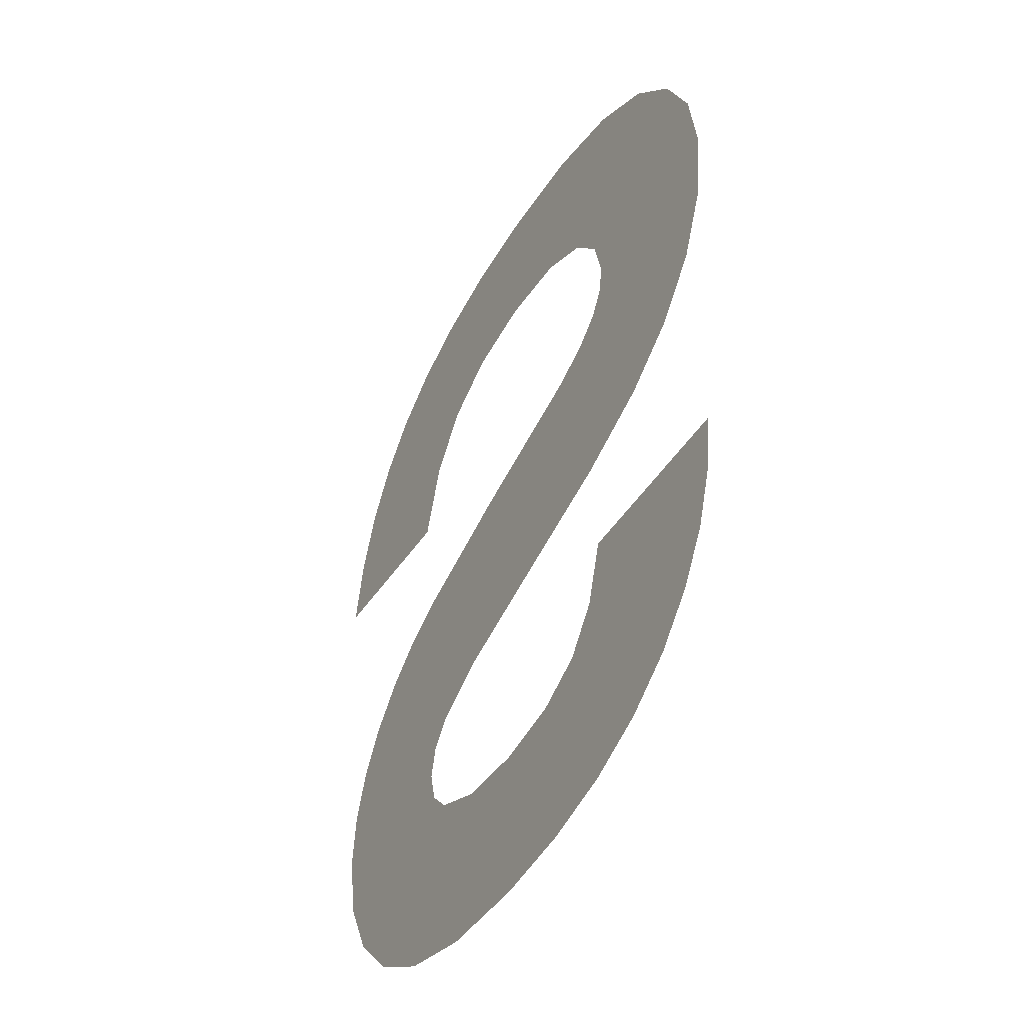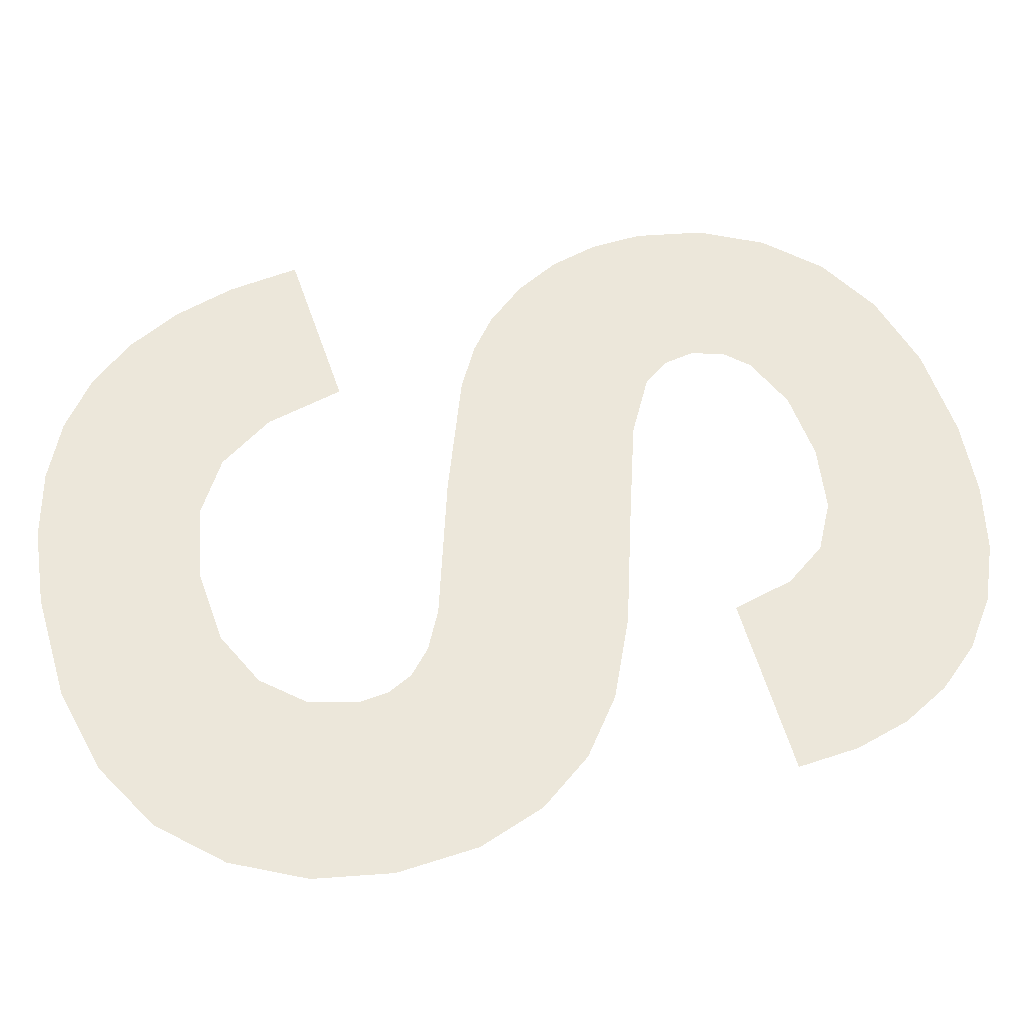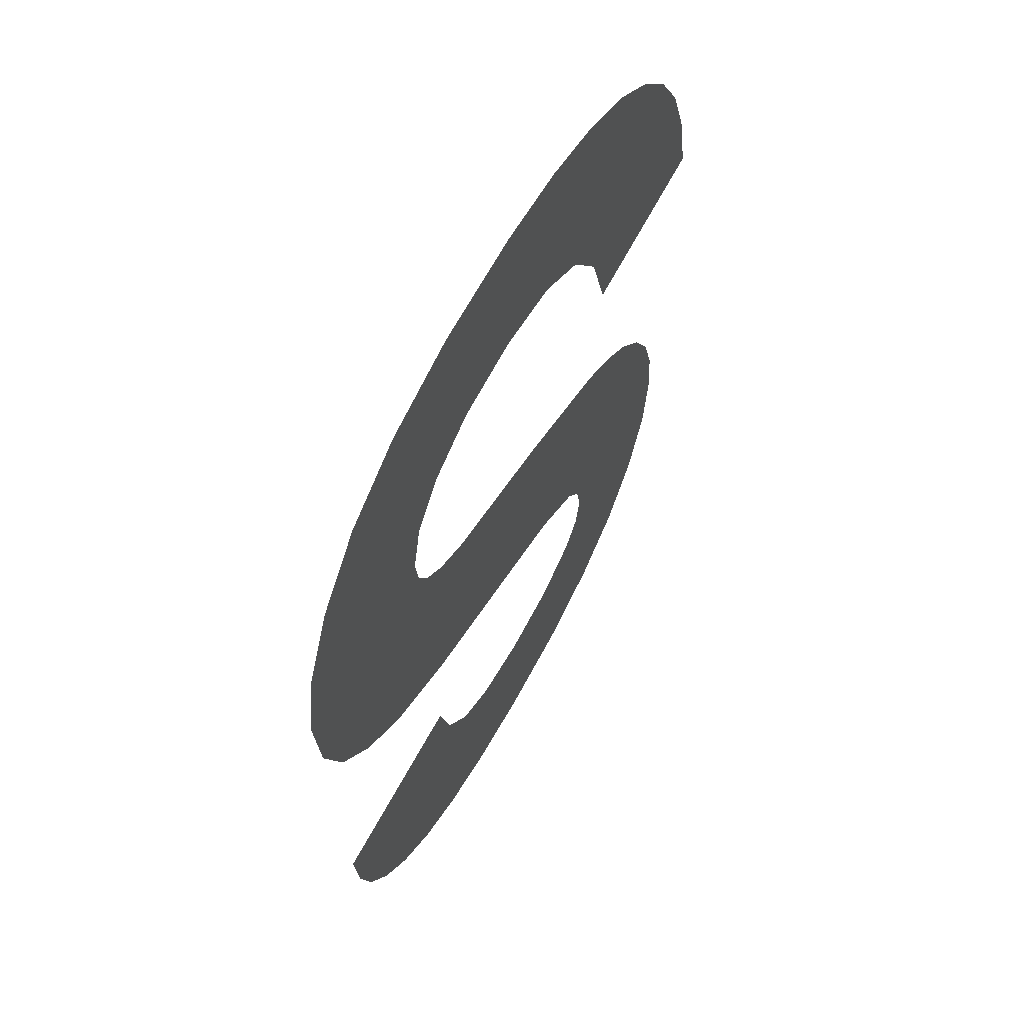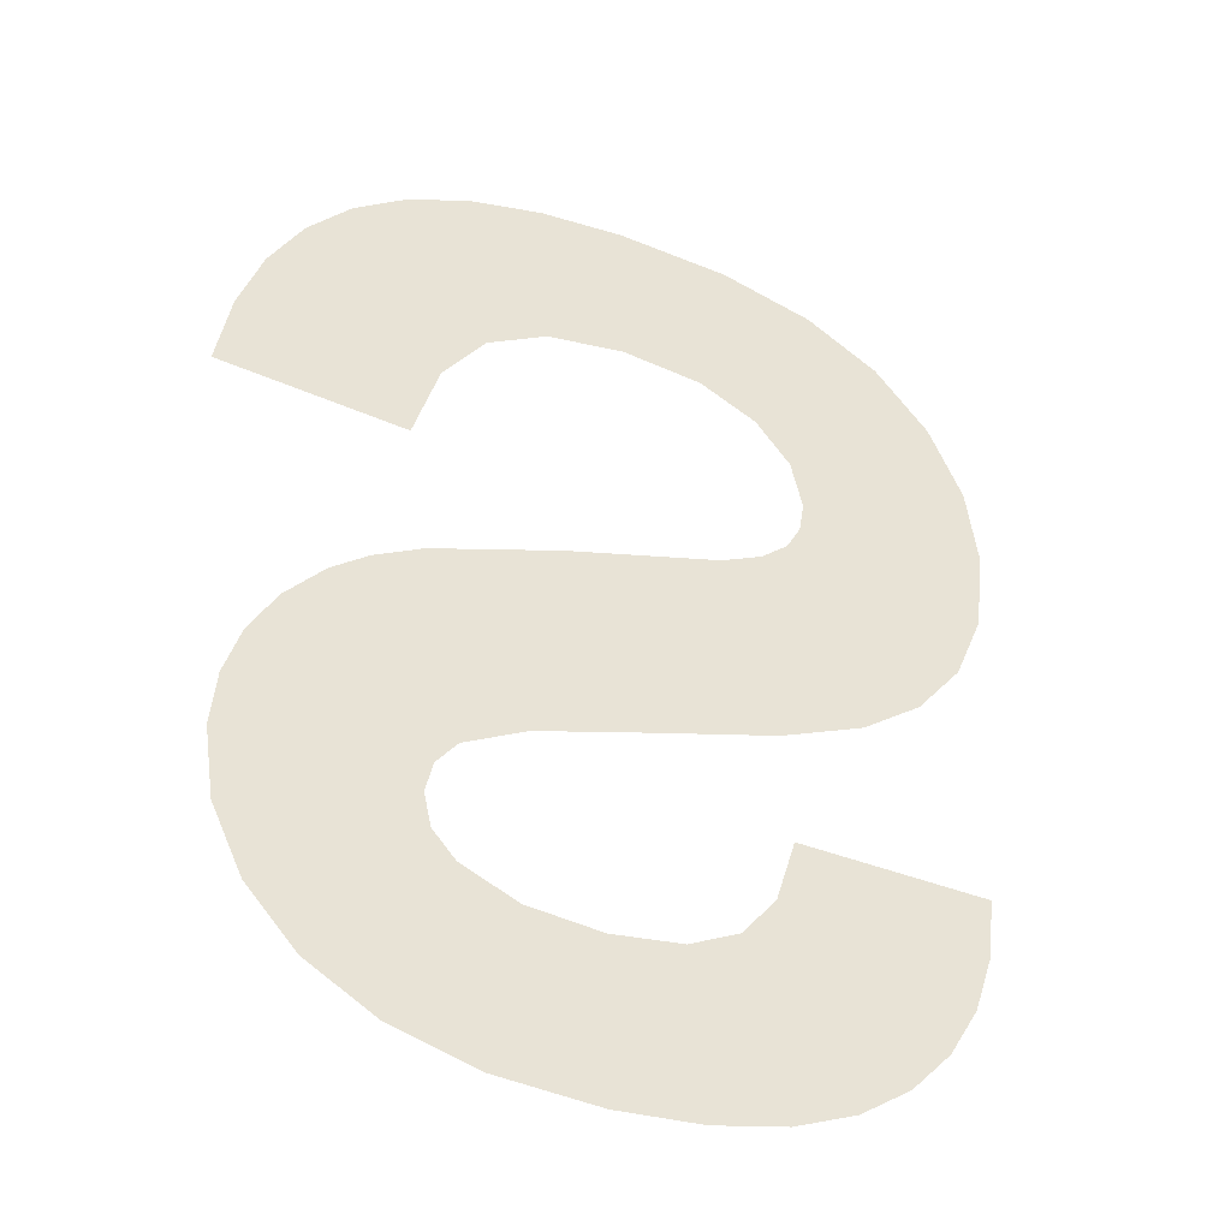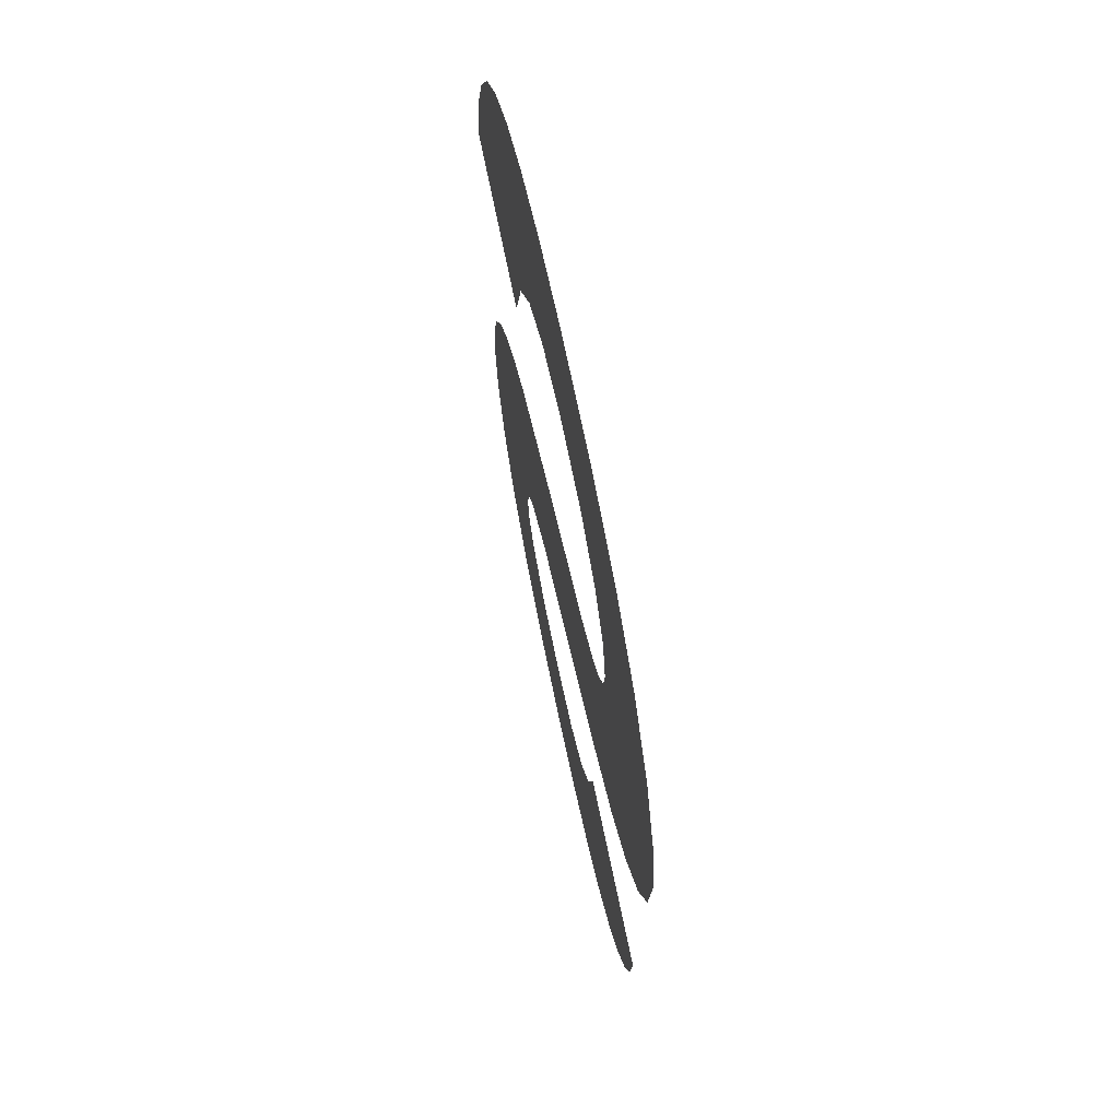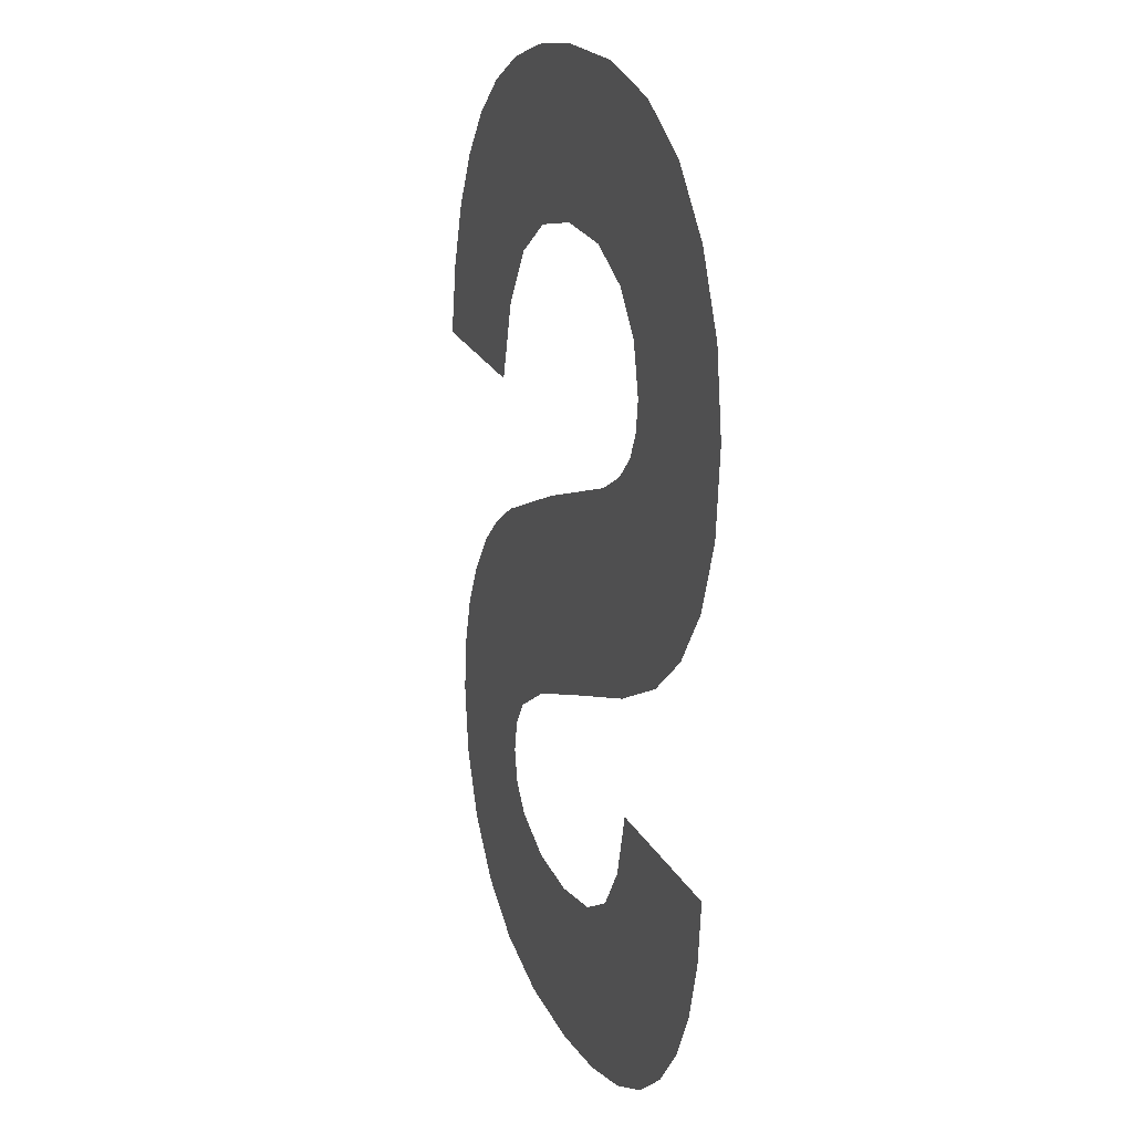
<metadata>
{"format":"obj","ext":"obj","renderer":"f3d","projection":"perspective","resolution":1024,"background":"white","views":[{"elev":-46.2,"azim":60.6,"up":"+Z"},{"elev":53.6,"azim":77.4,"up":"+Y"},{"elev":60.5,"azim":118.2,"up":"+Z"},{"elev":-39.4,"azim":-23.7,"up":"+Z"},{"elev":67.9,"azim":78.3,"up":"+Z"},{"elev":14.8,"azim":71.4,"up":"+Z"}]}
</metadata>
<code>
o mesh164/mesh164-geometry#mesh164-geometry
v 0.4618 -0.156 -0.03328
v 0.4617 -0.156 -0.03164
v 0.4616 -0.156 -0.03235
v 0.4619 -0.156 -0.03098
v 0.4622 -0.156 -0.03414
v 0.4623 -0.156 -0.03038
v 0.4628 -0.156 -0.03487
v 0.4628 -0.156 -0.02984
v 0.4633 -0.156 -0.02949
v 0.4637 -0.156 -0.0354
v 0.4639 -0.156 -0.02916
v 0.464 -0.156 -0.03252
v 0.4641 -0.156 -0.03296
v 0.4641 -0.156 -0.03211
v 0.4648 -0.156 -0.03573
v 0.4656 -0.156 -0.0286
v 0.4644 -0.156 -0.0333
v 0.4644 -0.156 -0.03176
v 0.4652 -0.156 -0.03364
v 0.4652 -0.156 -0.03136
v 0.4662 -0.156 -0.03584
v 0.4667 -0.156 -0.03093
v 0.4662 -0.156 -0.03375
v 0.4676 -0.156 -0.02806
v 0.4671 -0.156 -0.03365
v 0.4683 -0.156 -0.03049
v 0.4673 -0.156 -0.03578
v 0.4682 -0.156 -0.0278
v 0.4678 -0.156 -0.03333
v 0.4685 -0.156 -0.02751
v 0.4682 -0.156 -0.03558
v 0.4694 -0.156 -0.03003
v 0.4682 -0.156 -0.03277
v 0.4687 -0.156 -0.02717
v 0.4684 -0.156 -0.03194
v 0.4688 -0.156 -0.02676
v 0.4691 -0.156 -0.03526
v 0.469 -0.156 -0.02336
v 0.471 -0.156 -0.03205
v 0.47 -0.156 -0.02394
v 0.4687 -0.156 -0.02611
v 0.4697 -0.156 -0.03481
v 0.4702 -0.156 -0.02948
v 0.4682 -0.156 -0.02555
v 0.4702 -0.156 -0.03425
v 0.4707 -0.156 -0.02476
v 0.4678 -0.156 -0.02302
v 0.4706 -0.156 -0.0336
v 0.4708 -0.156 -0.02876
v 0.4674 -0.156 -0.02517
v 0.4709 -0.156 -0.03287
v 0.4712 -0.156 -0.02573
v 0.4663 -0.156 -0.02504
v 0.4712 -0.156 -0.02786
v 0.4663 -0.156 -0.02291
v 0.4713 -0.156 -0.02677
v 0.4653 -0.156 -0.02518
v 0.4652 -0.156 -0.02297
v 0.4645 -0.156 -0.02562
v 0.4642 -0.156 -0.02318
v 0.464 -0.156 -0.02636
v 0.4636 -0.156 -0.02743
v 0.4634 -0.156 -0.02352
v 0.4627 -0.156 -0.024
v 0.4621 -0.156 -0.02461
v 0.4617 -0.156 -0.02535
v 0.4614 -0.156 -0.02621
v 0.4612 -0.156 -0.0272
f 1 2 3
f 2 1 4
f 3 2 1
f 4 1 2
f 4 1 5
f 5 1 4
f 4 5 6
f 6 5 4
f 6 5 7
f 7 5 6
f 6 7 8
f 8 7 6
f 8 7 9
f 9 7 8
f 9 7 10
f 10 7 9
f 9 10 11
f 11 10 9
f 11 10 12
f 12 10 11
f 12 10 13
f 13 10 12
f 14 11 12
f 12 11 14
f 13 10 15
f 15 10 13
f 11 14 16
f 16 14 11
f 13 15 17
f 17 15 13
f 16 14 18
f 18 14 16
f 17 15 19
f 19 15 17
f 16 18 20
f 20 18 16
f 19 15 21
f 21 15 19
f 16 20 22
f 22 20 16
f 19 21 23
f 23 21 19
f 16 22 24
f 24 22 16
f 23 21 25
f 25 21 23
f 24 22 26
f 26 22 24
f 25 21 27
f 27 21 25
f 24 26 28
f 28 26 24
f 25 27 29
f 29 27 25
f 28 26 30
f 30 26 28
f 29 27 31
f 31 27 29
f 30 26 32
f 32 26 30
f 29 31 33
f 33 31 29
f 30 32 34
f 34 32 30
f 33 31 35
f 35 31 33
f 34 32 36
f 36 32 34
f 35 31 37
f 37 31 35
f 36 32 38
f 38 32 36
f 35 37 39
f 39 37 35
f 38 32 40
f 40 32 38
f 38 41 36
f 36 41 38
f 39 37 42
f 42 37 39
f 40 32 43
f 43 32 40
f 38 44 41
f 41 44 38
f 39 42 45
f 45 42 39
f 40 43 46
f 46 43 40
f 47 44 38
f 38 44 47
f 39 45 48
f 48 45 39
f 46 43 49
f 49 43 46
f 47 50 44
f 44 50 47
f 39 48 51
f 51 48 39
f 46 49 52
f 52 49 46
f 47 53 50
f 50 53 47
f 52 49 54
f 54 49 52
f 55 53 47
f 47 53 55
f 52 54 56
f 56 54 52
f 55 57 53
f 53 57 55
f 58 57 55
f 55 57 58
f 58 59 57
f 57 59 58
f 60 59 58
f 58 59 60
f 60 61 59
f 59 61 60
f 60 62 61
f 61 62 60
f 63 62 60
f 60 62 63
f 64 62 63
f 63 62 64
f 65 62 64
f 64 62 65
f 66 62 65
f 65 62 66
f 67 62 66
f 66 62 67
f 62 67 68
f 68 67 62

</code>
